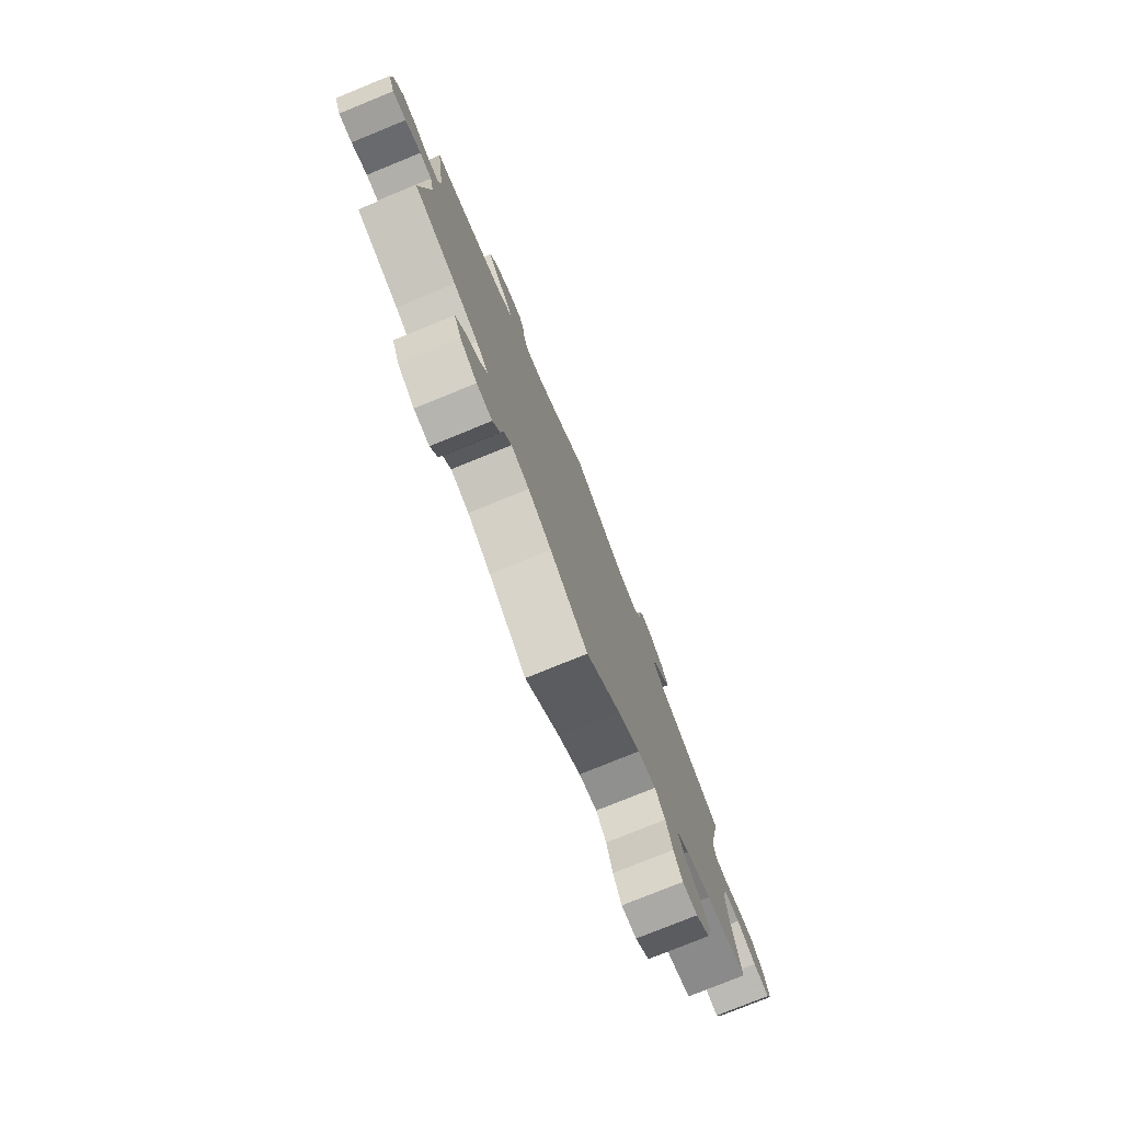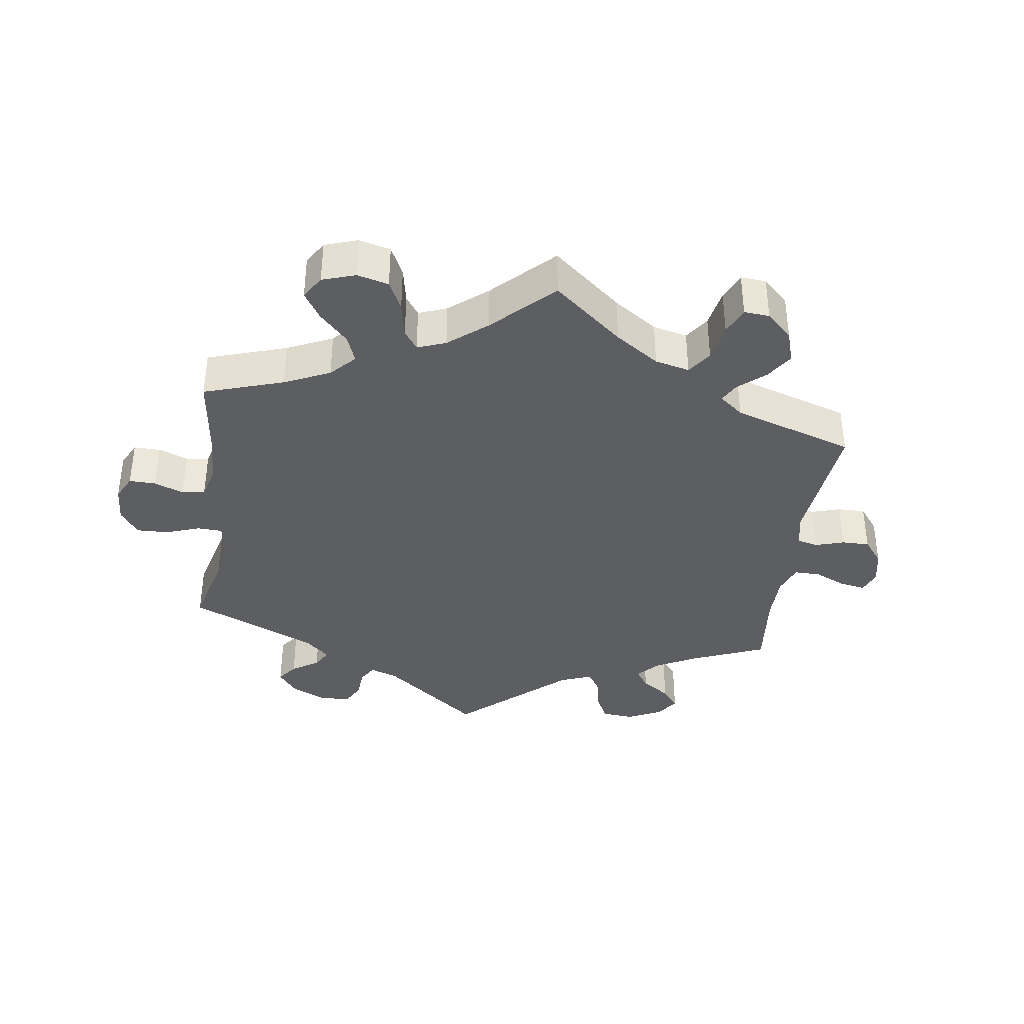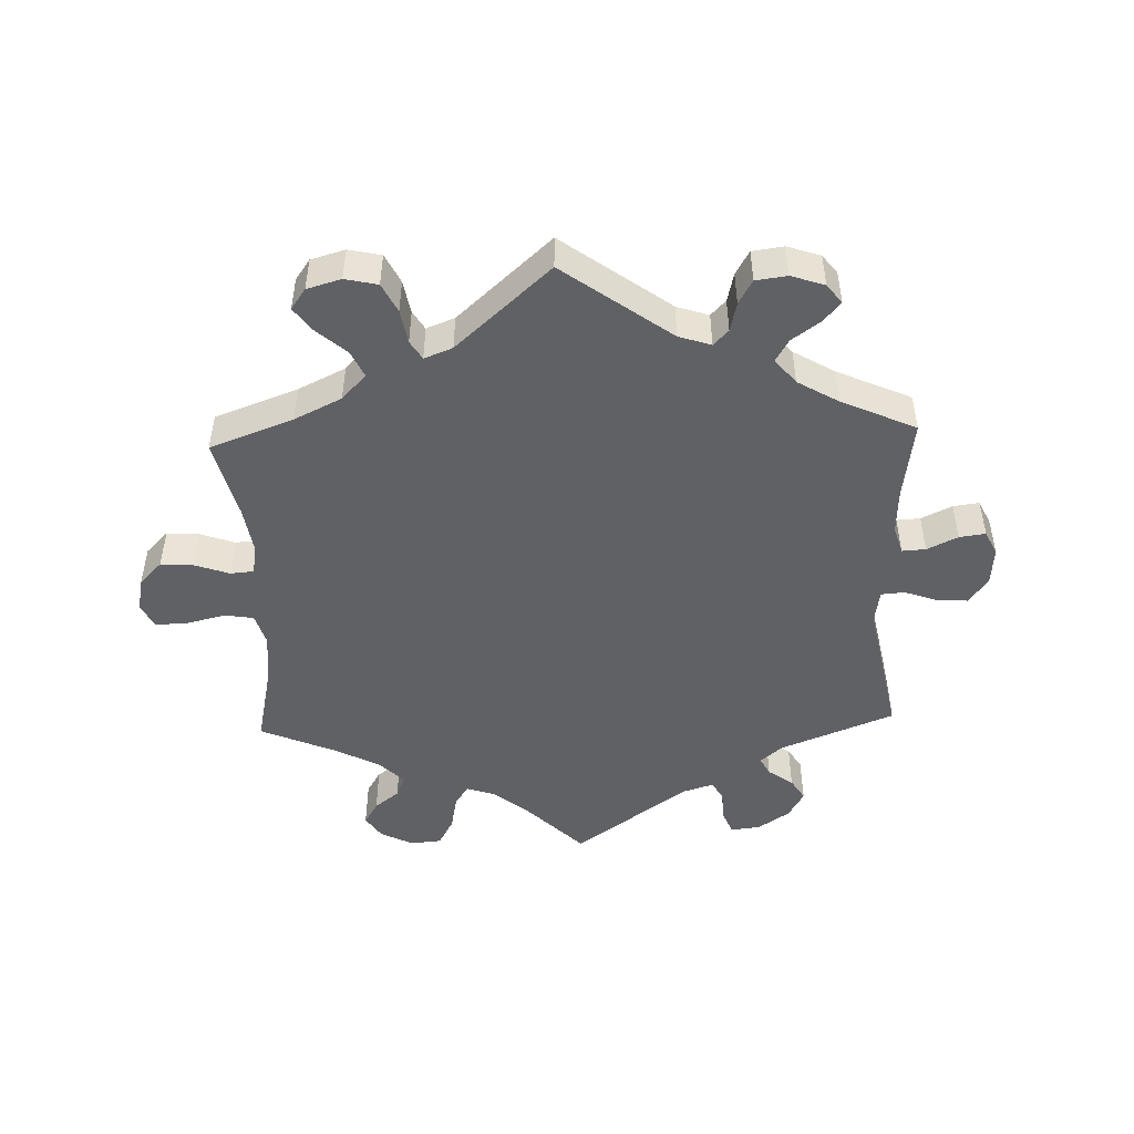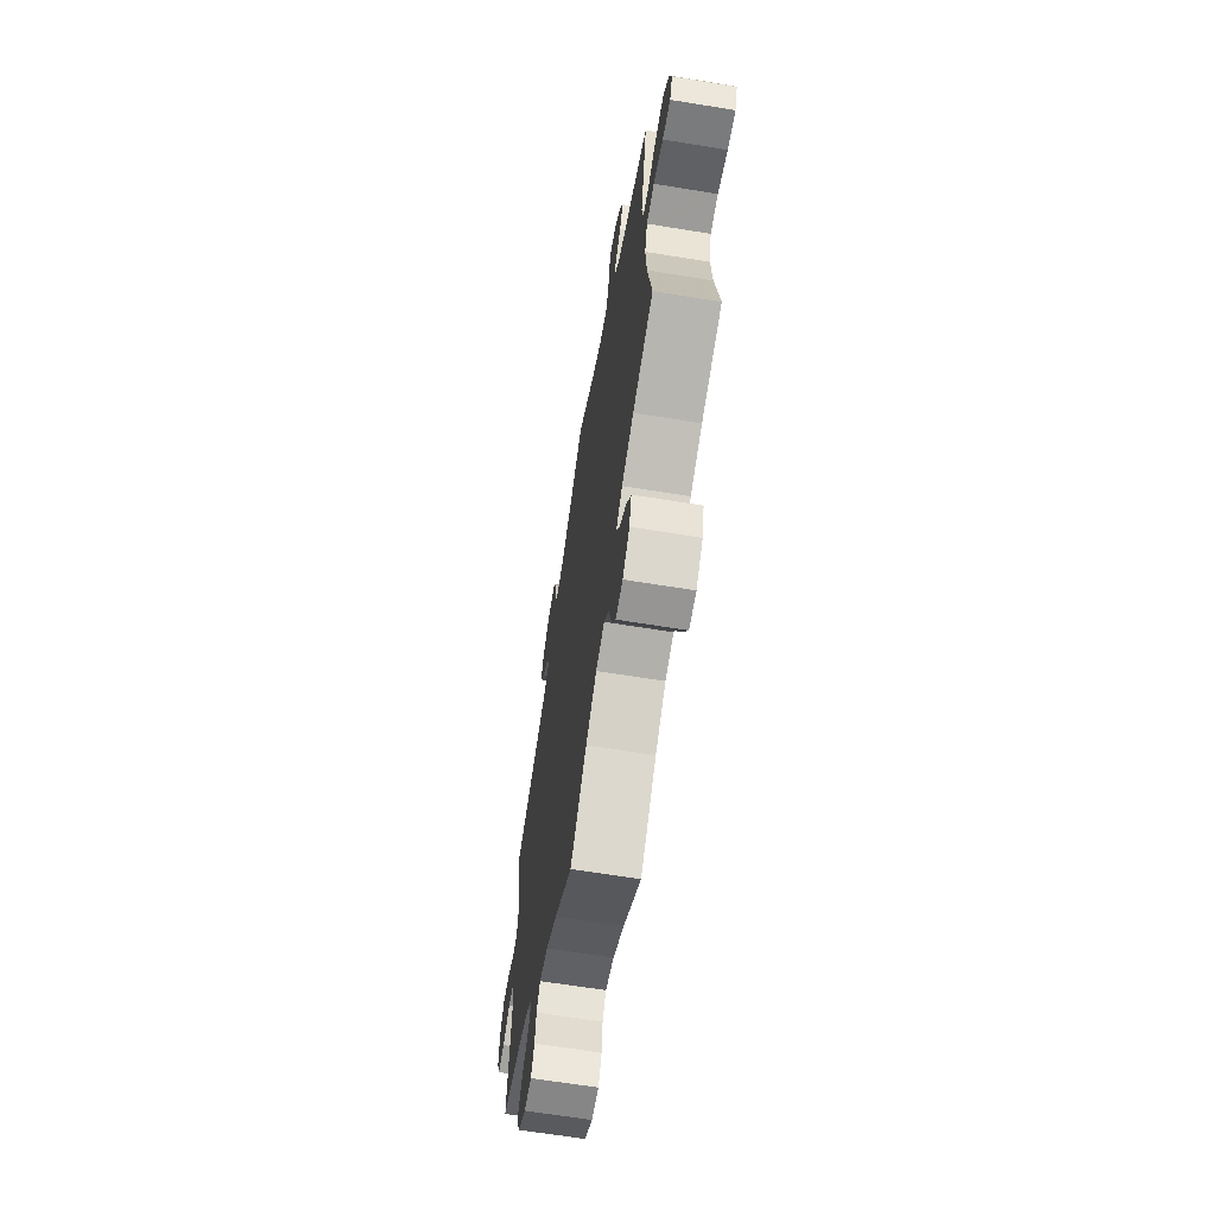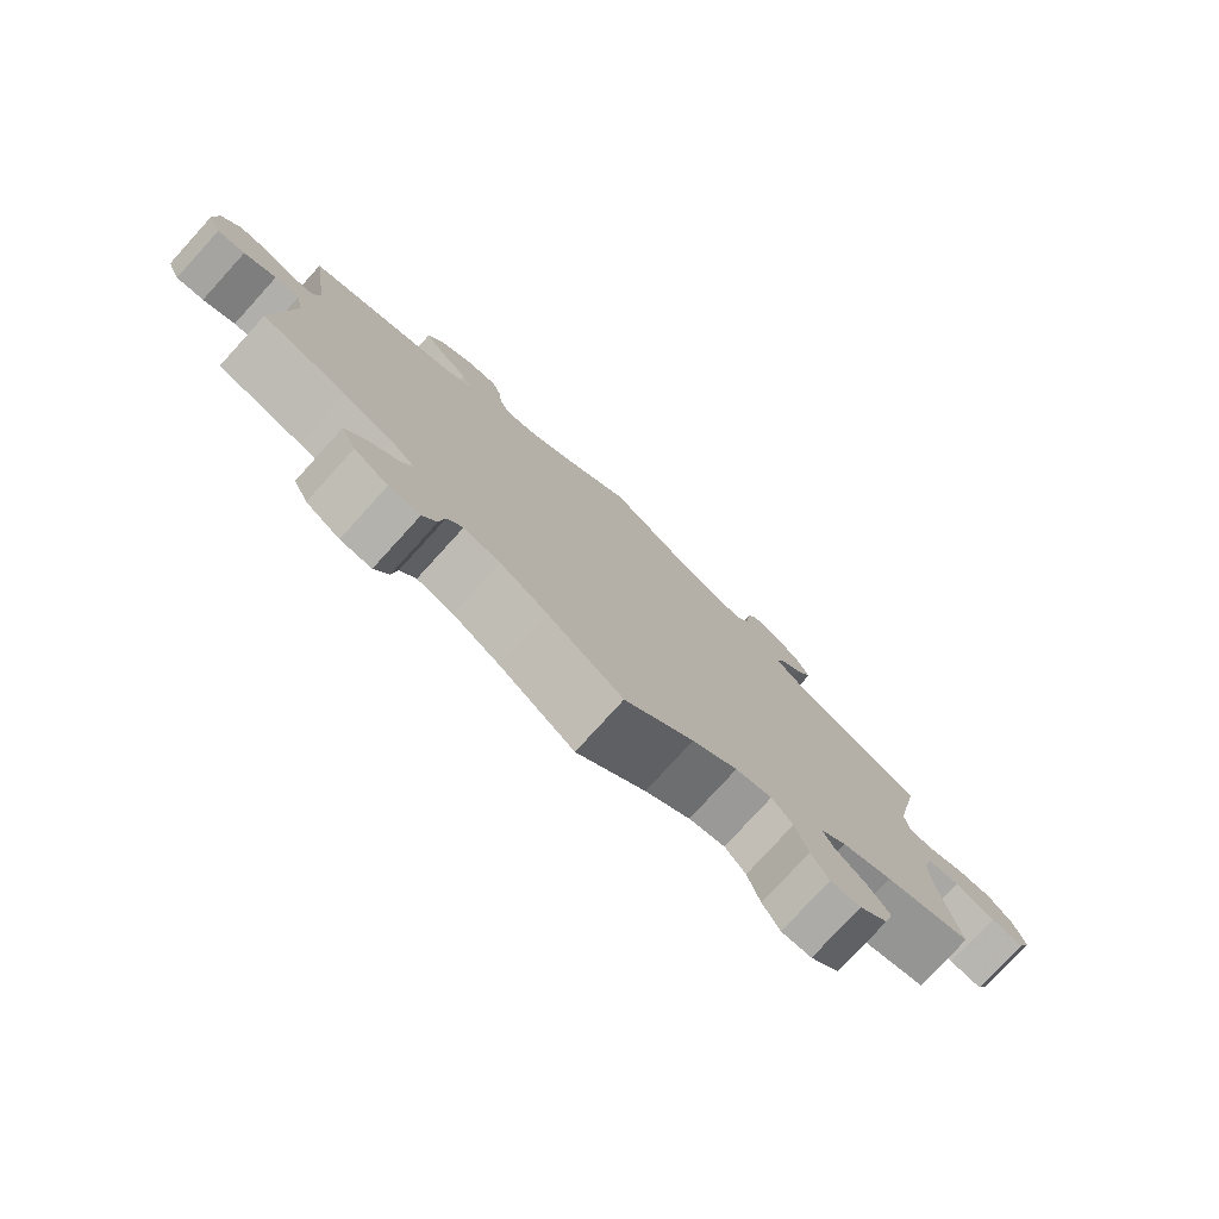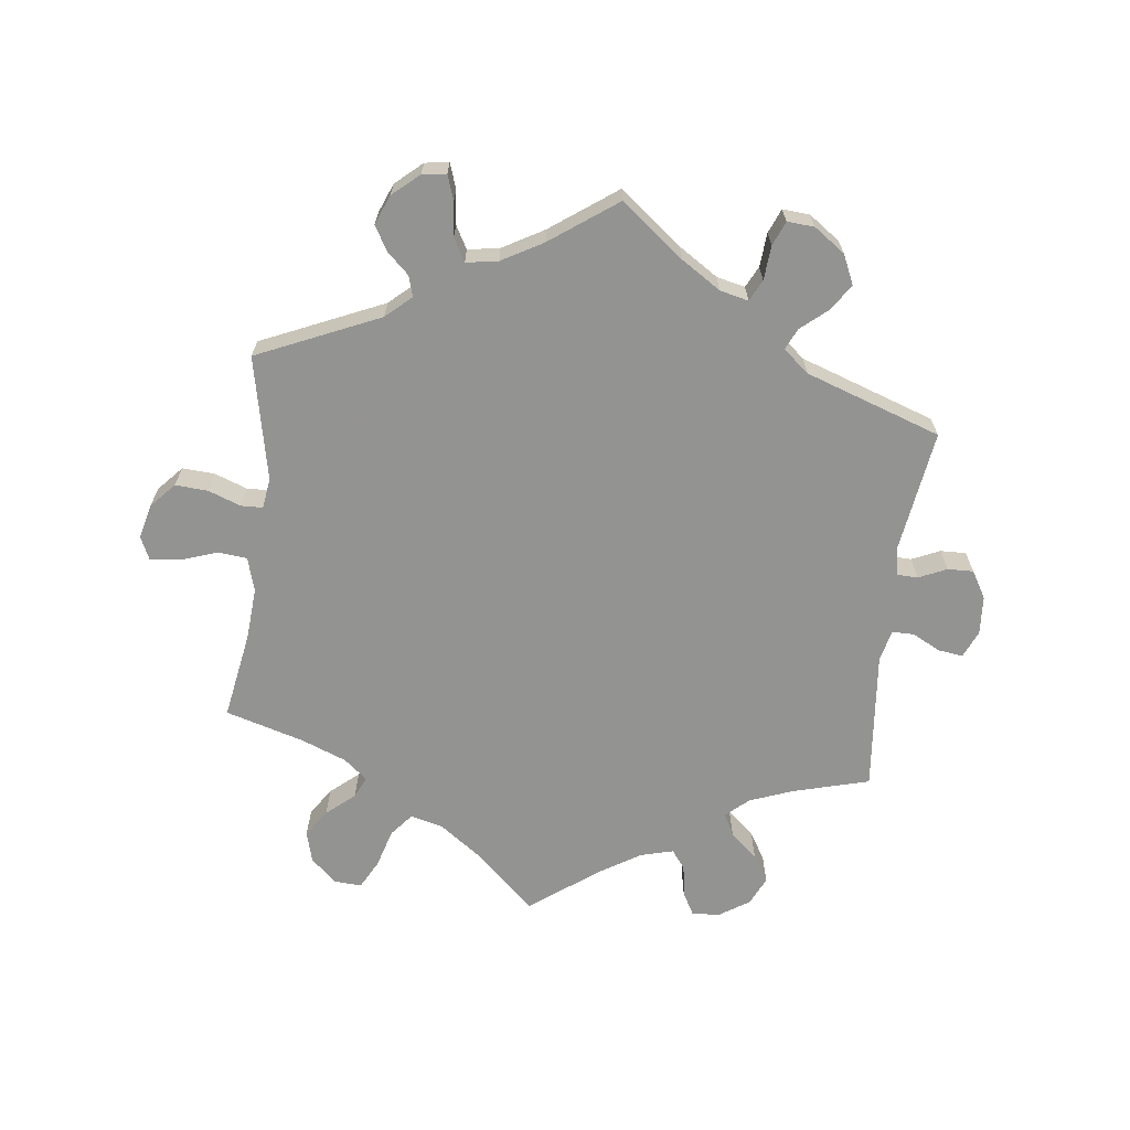
<metadata>
{"format":"obj","ext":"obj","renderer":"f3d","projection":"perspective","resolution":1024,"background":"white","views":[{"elev":-78.0,"azim":112.1,"up":"+Z"},{"elev":-37.6,"azim":-127.6,"up":"+Y"},{"elev":-48.1,"azim":-58.0,"up":"+Y"},{"elev":-64.7,"azim":-99.3,"up":"+Z"},{"elev":-78.1,"azim":137.7,"up":"+Z"},{"elev":-66.7,"azim":-6.9,"up":"+Y"}]}
</metadata>
<code>
v -0.317 0.07 0.37
v -0.279 0.07 0.404
v -0.288 0.07 0.435
v -0.321 0.07 0.466
v -0.342 0.07 0.502
v -0.324 0.07 0.546
v -0.284 0.07 0.581
v -0.248 0.07 0.586
v -0.235 0.07 0.549
v -0.23 0.07 0.497
v -0.211 0.07 0.463
v -0.163 0.07 0.471
v -0.101 0.07 0.506
v -0.001 0.07 0.578
v 0.093 0.07 0.504
v 0.152 0.07 0.466
v 0.195 0.07 0.456
v 0.211 0.07 0.488
v 0.215 0.07 0.539
v 0.23 0.07 0.576
v 0.271 0.07 0.573
v 0.318 0.07 0.54
v 0.338 0.07 0.496
v 0.312 0.07 0.457
v 0.272 0.07 0.423
v 0.257 0.07 0.391
v 0.296 0.07 0.359
v 0.5 0.07 0.289
v 0.473 0.07 0.106
v 0.481 0.07 0.063
v 0.512 0.07 0.062
v 0.554 0.07 0.081
v 0.593 0.07 0.082
v 0.617 0.07 0.041
v 0.621 0.07 -0.017
v 0.603 0.07 -0.058
v 0.566 0.07 -0.053
v 0.523 0.07 -0.031
v 0.49 0.07 -0.031
v 0.479 0.07 -0.079
v 0.5 0.07 -0.289
v 0.386 0.07 -0.32
v 0.32 0.07 -0.345
v 0.286 0.07 -0.375
v 0.303 0.07 -0.408
v 0.344 0.07 -0.444
v 0.369 0.07 -0.485
v 0.349 0.07 -0.528
v 0.303 0.07 -0.558
v 0.261 0.07 -0.56
v 0.242 0.07 -0.525
v 0.235 0.07 -0.478
v 0.214 0.07 -0.45
v 0.165 0.07 -0.463
v 0.102 0.07 -0.502
v 0 0.07 -0.578
v -0.093 0.07 -0.493
v -0.154 0.07 -0.449
v -0.203 0.07 -0.437
v -0.231 0.07 -0.471
v -0.248 0.07 -0.529
v -0.271 0.07 -0.572
v -0.312 0.07 -0.57
v -0.351 0.07 -0.535
v -0.364 0.07 -0.488
v -0.336 0.07 -0.447
v -0.294 0.07 -0.411
v -0.279 0.07 -0.379
v -0.314 0.07 -0.35
v -0.383 0.07 -0.323
v -0.501 0.07 -0.289
v -0.478 0.07 -0.157
v -0.472 0.07 -0.078
v -0.487 0.07 -0.027
v -0.531 0.07 -0.023
v -0.586 0.07 -0.042
v -0.631 0.07 -0.047
v -0.647 0.07 -0.012
v -0.634 0.07 0.04
v -0.6 0.07 0.077
v -0.551 0.07 0.074
v -0.502 0.07 0.056
v -0.469 0.07 0.057
v -0.462 0.07 0.102
v -0.501 0.07 0.289
v -0.317 0 0.37
v -0.279 0 0.404
v -0.288 0 0.435
v -0.321 0 0.466
v -0.342 0 0.502
v -0.324 0 0.546
v -0.284 0 0.581
v -0.248 0 0.586
v -0.235 0 0.549
v -0.23 0 0.497
v -0.211 0 0.463
v -0.163 0 0.471
v -0.101 0 0.506
v -0.001 0 0.578
v 0.093 0 0.504
v 0.152 0 0.466
v 0.195 0 0.456
v 0.211 0 0.488
v 0.215 0 0.539
v 0.23 0 0.576
v 0.271 0 0.573
v 0.318 0 0.54
v 0.338 0 0.496
v 0.312 0 0.457
v 0.272 0 0.423
v 0.257 0 0.391
v 0.296 0 0.359
v 0.5 0 0.289
v 0.473 0 0.106
v 0.481 0 0.063
v 0.512 0 0.062
v 0.554 0 0.081
v 0.593 0 0.082
v 0.617 0 0.041
v 0.621 0 -0.017
v 0.603 0 -0.058
v 0.566 0 -0.053
v 0.523 0 -0.031
v 0.49 0 -0.031
v 0.479 0 -0.079
v 0.5 0 -0.289
v 0.386 0 -0.32
v 0.32 0 -0.345
v 0.286 0 -0.375
v 0.303 0 -0.408
v 0.344 0 -0.444
v 0.369 0 -0.485
v 0.349 0 -0.528
v 0.303 0 -0.558
v 0.261 0 -0.56
v 0.242 0 -0.525
v 0.235 0 -0.478
v 0.214 0 -0.45
v 0.165 0 -0.463
v 0.102 0 -0.502
v 0 0 -0.578
v -0.093 0 -0.493
v -0.154 0 -0.449
v -0.203 0 -0.437
v -0.231 0 -0.471
v -0.248 0 -0.529
v -0.271 0 -0.572
v -0.312 0 -0.57
v -0.351 0 -0.535
v -0.364 0 -0.488
v -0.336 0 -0.447
v -0.294 0 -0.411
v -0.279 0 -0.379
v -0.314 0 -0.35
v -0.383 0 -0.323
v -0.501 0 -0.289
v -0.478 0 -0.157
v -0.472 0 -0.078
v -0.487 0 -0.027
v -0.531 0 -0.023
v -0.586 0 -0.042
v -0.631 0 -0.047
v -0.647 0 -0.012
v -0.634 0 0.04
v -0.6 0 0.077
v -0.551 0 0.074
v -0.502 0 0.056
v -0.469 0 0.057
v -0.462 0 0.102
v -0.501 0 0.289
f 84 85 1
f 83 84 1 2
f 79 80 81 82
f 79 82 83
f 78 79 83
f 75 76 77 78
f 74 75 78 83
f 73 74 83 2
f 70 71 72
f 69 70 72 73
f 68 69 73 2
f 64 65 66 67
f 64 67 68
f 63 64 68
f 60 61 62 63
f 60 63 68
f 59 60 68 2
f 55 56 57
f 54 55 57 58
f 53 54 58 59
f 49 50 51 52
f 49 52 53
f 48 49 53
f 45 46 47 48
f 44 45 48 53
f 40 41 42
f 39 40 42 43
f 35 36 37 38
f 35 38 39
f 34 35 39
f 31 32 33 34
f 30 31 34 39
f 29 30 39 43
f 27 28 29 43
f 22 23 24 25
f 22 25 26
f 21 22 26
f 18 19 20 21
f 17 18 21 26
f 16 17 26
f 15 16 26 27
f 13 14 15
f 12 13 15 27
f 7 8 9 10
f 7 10 11
f 6 7 11
f 3 4 5 6
f 3 6 11
f 2 3 11 12
f 44 53 59 2
f 27 43 44
f 2 12 27 44
f 86 170 169
f 87 86 169 168
f 167 166 165 164
f 168 167 164
f 168 164 163
f 163 162 161 160
f 168 163 160 159
f 87 168 159 158
f 157 156 155
f 158 157 155 154
f 87 158 154 153
f 152 151 150 149
f 153 152 149
f 153 149 148
f 148 147 146 145
f 153 148 145
f 87 153 145 144
f 142 141 140
f 143 142 140 139
f 144 143 139 138
f 137 136 135 134
f 138 137 134
f 138 134 133
f 133 132 131 130
f 138 133 130 129
f 127 126 125
f 128 127 125 124
f 123 122 121 120
f 124 123 120
f 124 120 119
f 119 118 117 116
f 124 119 116 115
f 128 124 115 114
f 128 114 113 112
f 110 109 108 107
f 111 110 107
f 111 107 106
f 106 105 104 103
f 111 106 103 102
f 111 102 101
f 112 111 101 100
f 100 99 98
f 112 100 98 97
f 95 94 93 92
f 96 95 92
f 96 92 91
f 91 90 89 88
f 96 91 88
f 97 96 88 87
f 87 144 138 129
f 129 128 112
f 129 112 97 87
f 1 86 87 2
f 2 87 88 3
f 3 88 89 4
f 4 89 90 5
f 5 90 91 6
f 6 91 92 7
f 7 92 93 8
f 8 93 94 9
f 9 94 95 10
f 10 95 96 11
f 11 96 97 12
f 12 97 98 13
f 13 98 99 14
f 14 99 100 15
f 15 100 101 16
f 16 101 102 17
f 17 102 103 18
f 18 103 104 19
f 19 104 105 20
f 20 105 106 21
f 21 106 107 22
f 22 107 108 23
f 23 108 109 24
f 24 109 110 25
f 25 110 111 26
f 26 111 112 27
f 27 112 113 28
f 28 113 114 29
f 29 114 115 30
f 30 115 116 31
f 31 116 117 32
f 32 117 118 33
f 33 118 119 34
f 34 119 120 35
f 35 120 121 36
f 36 121 122 37
f 37 122 123 38
f 38 123 124 39
f 39 124 125 40
f 40 125 126 41
f 41 126 127 42
f 42 127 128 43
f 43 128 129 44
f 44 129 130 45
f 45 130 131 46
f 46 131 132 47
f 47 132 133 48
f 48 133 134 49
f 49 134 135 50
f 50 135 136 51
f 51 136 137 52
f 52 137 138 53
f 53 138 139 54
f 54 139 140 55
f 55 140 141 56
f 56 141 142 57
f 57 142 143 58
f 58 143 144 59
f 59 144 145 60
f 60 145 146 61
f 61 146 147 62
f 62 147 148 63
f 63 148 149 64
f 64 149 150 65
f 65 150 151 66
f 66 151 152 67
f 67 152 153 68
f 68 153 154 69
f 69 154 155 70
f 70 155 156 71
f 71 156 157 72
f 72 157 158 73
f 73 158 159 74
f 74 159 160 75
f 75 160 161 76
f 76 161 162 77
f 77 162 163 78
f 78 163 164 79
f 79 164 165 80
f 80 165 166 81
f 81 166 167 82
f 82 167 168 83
f 83 168 169 84
f 84 169 170 85
f 85 170 86 1

</code>
